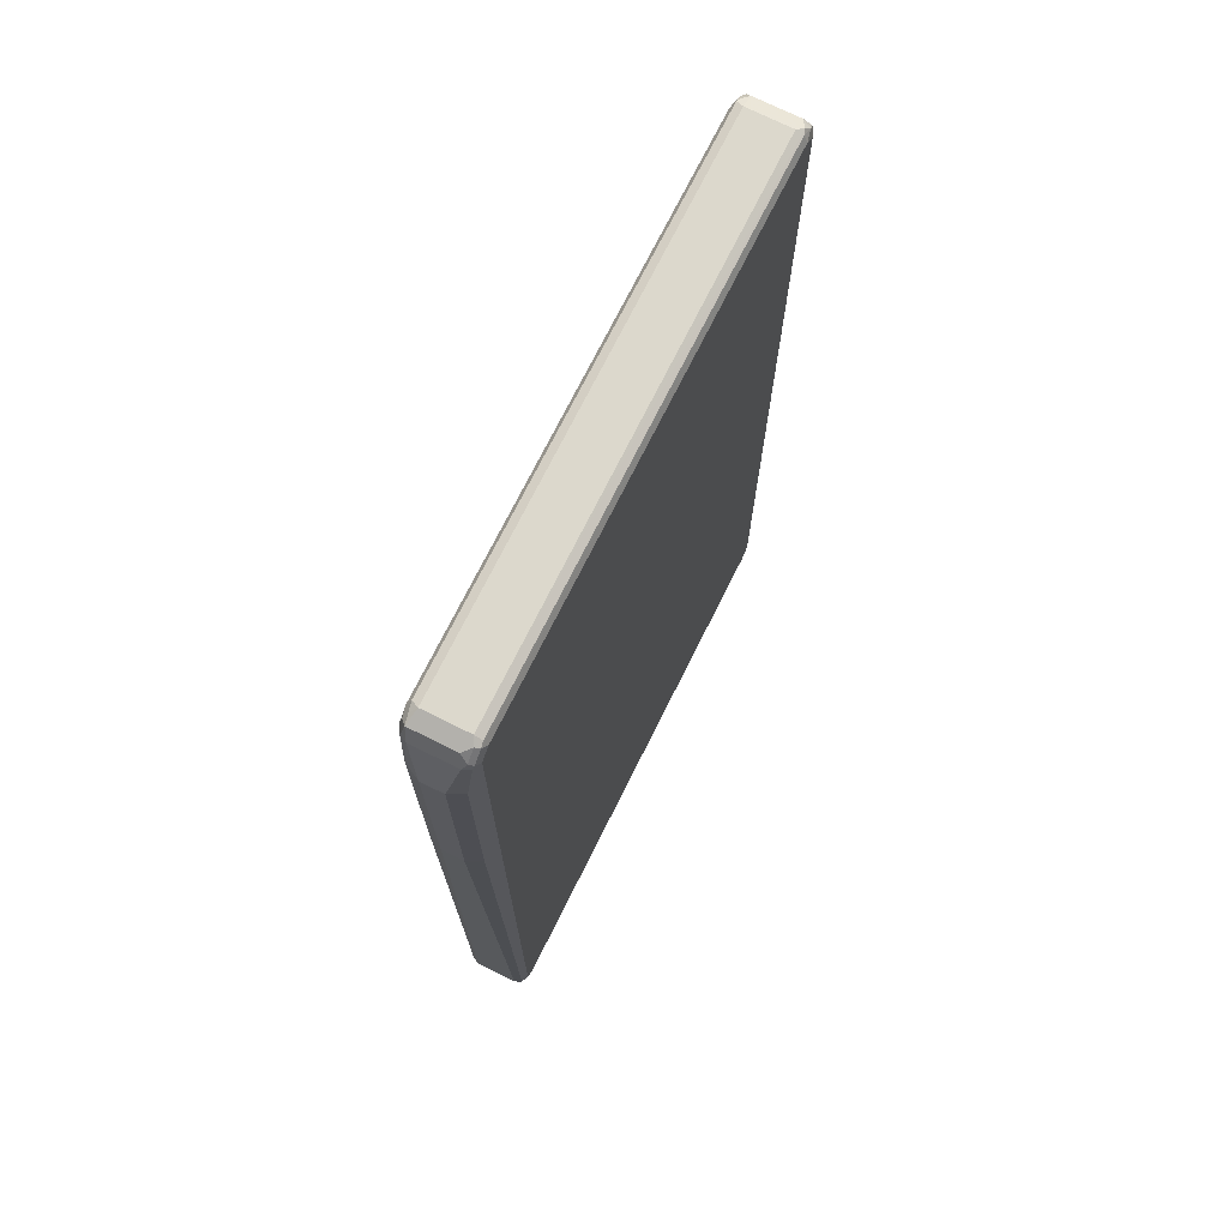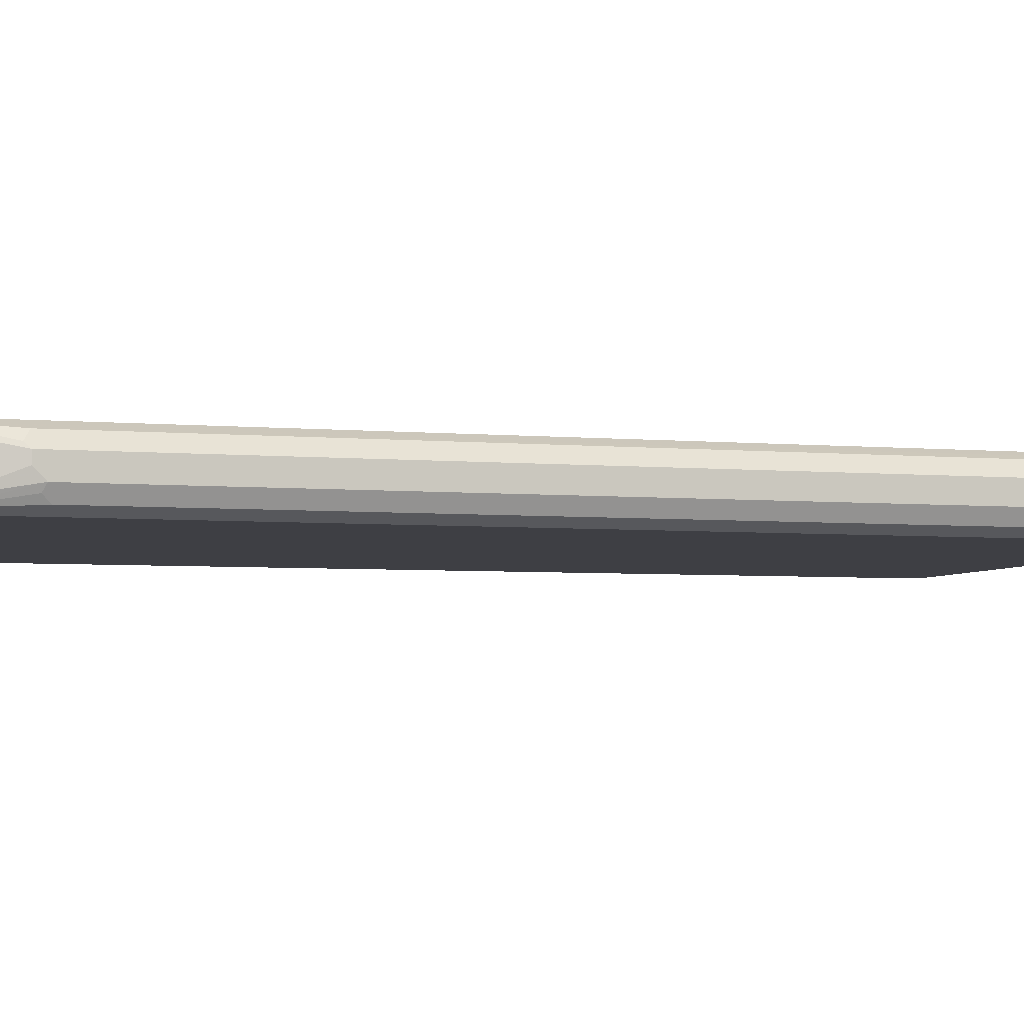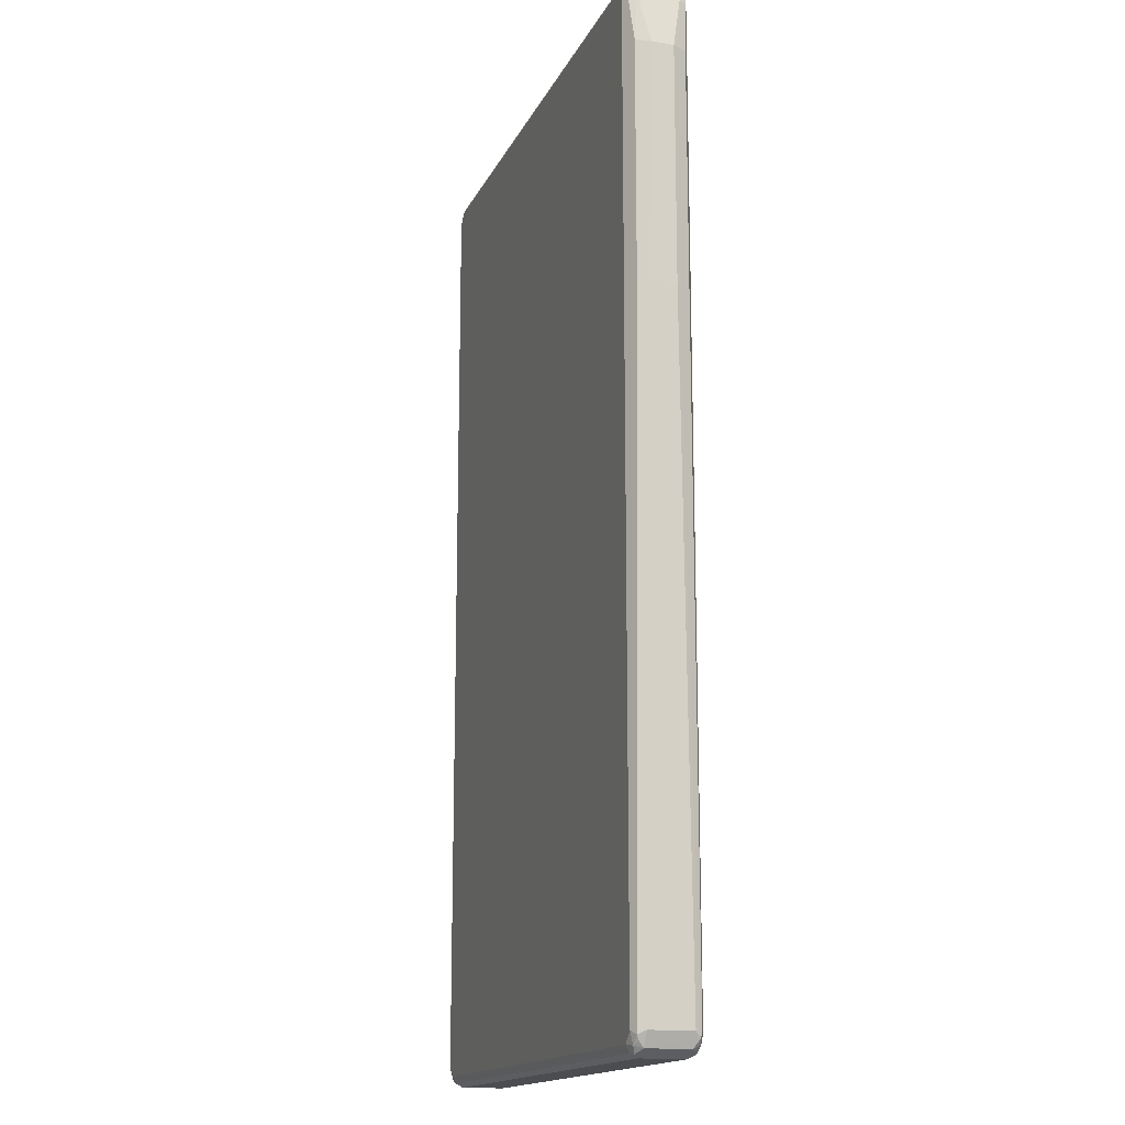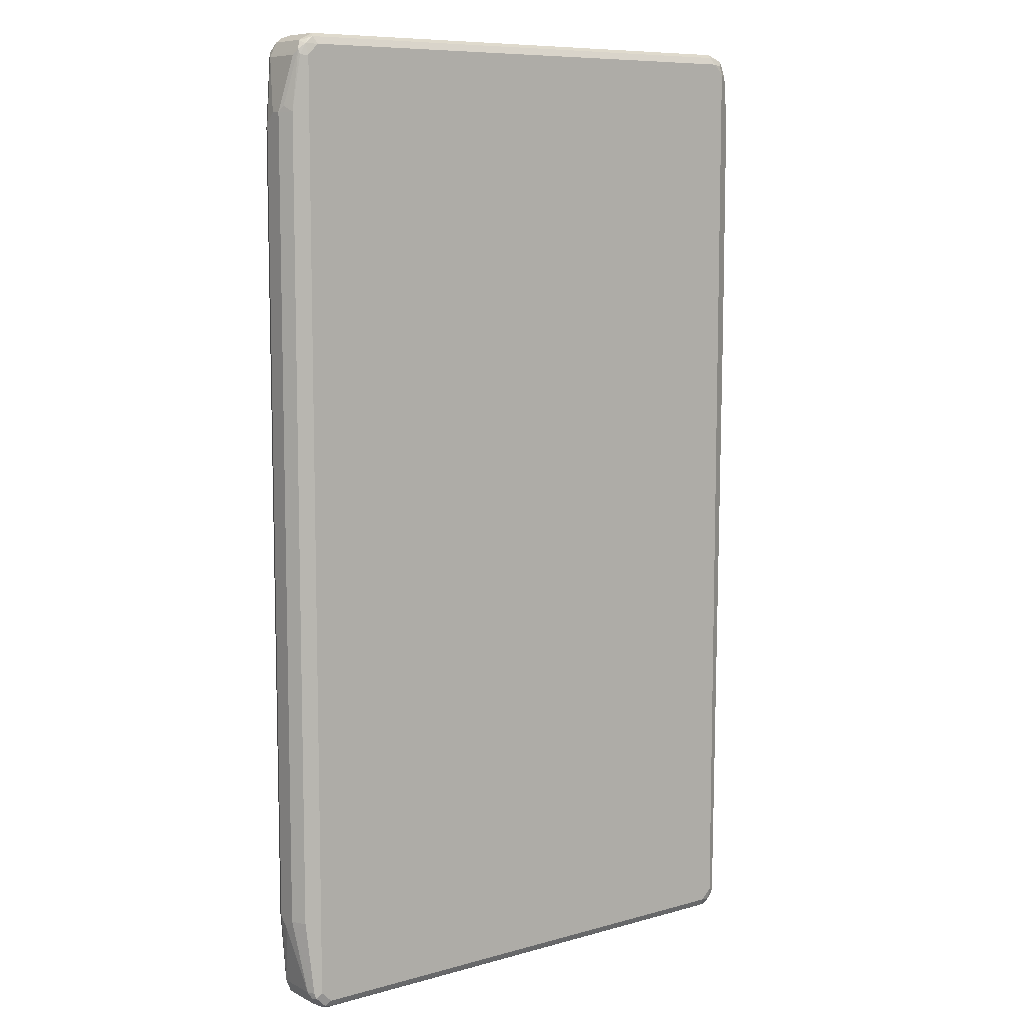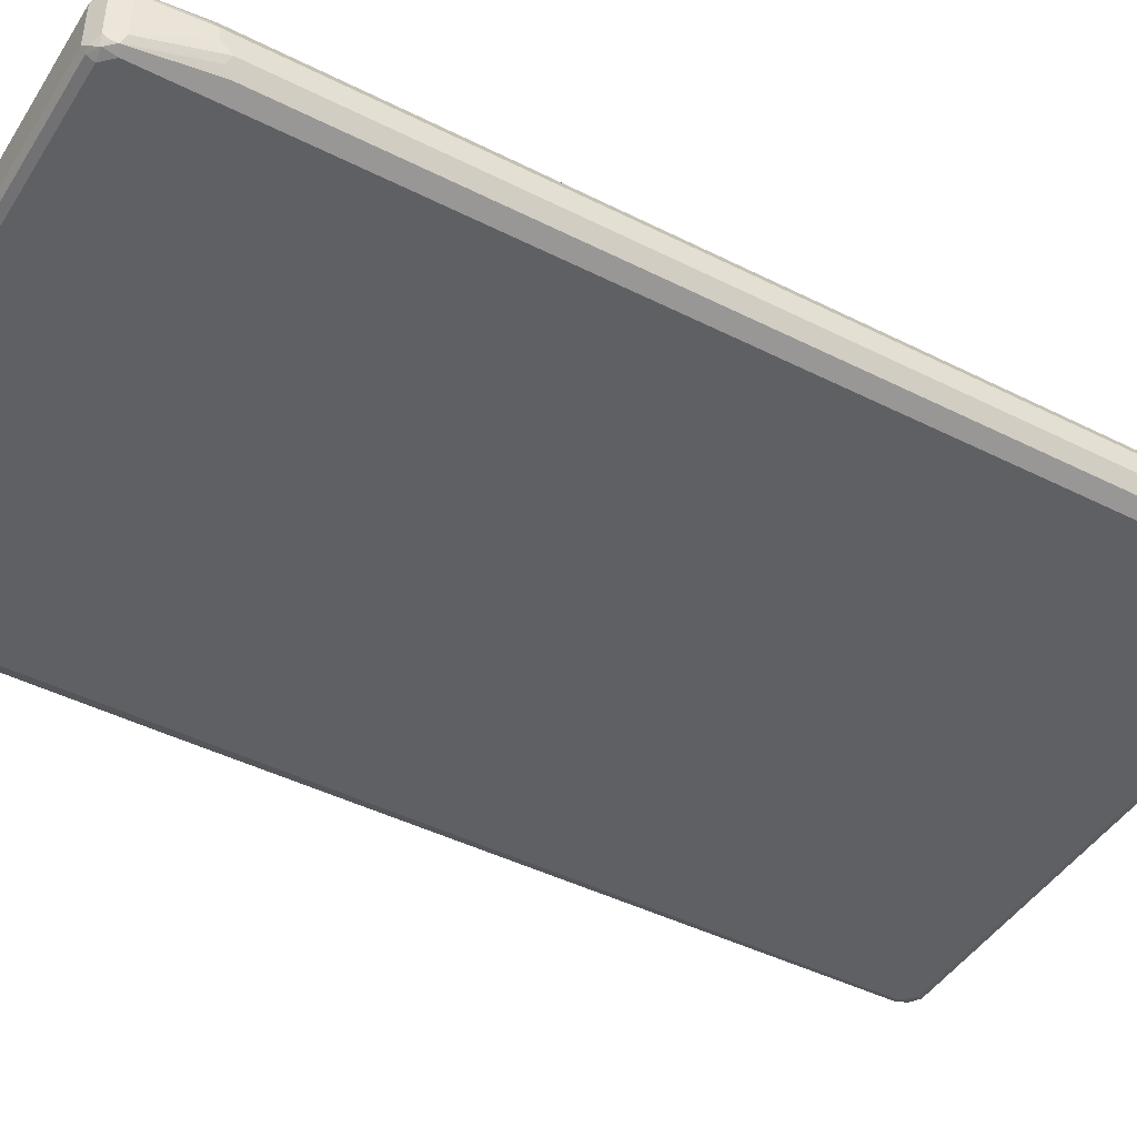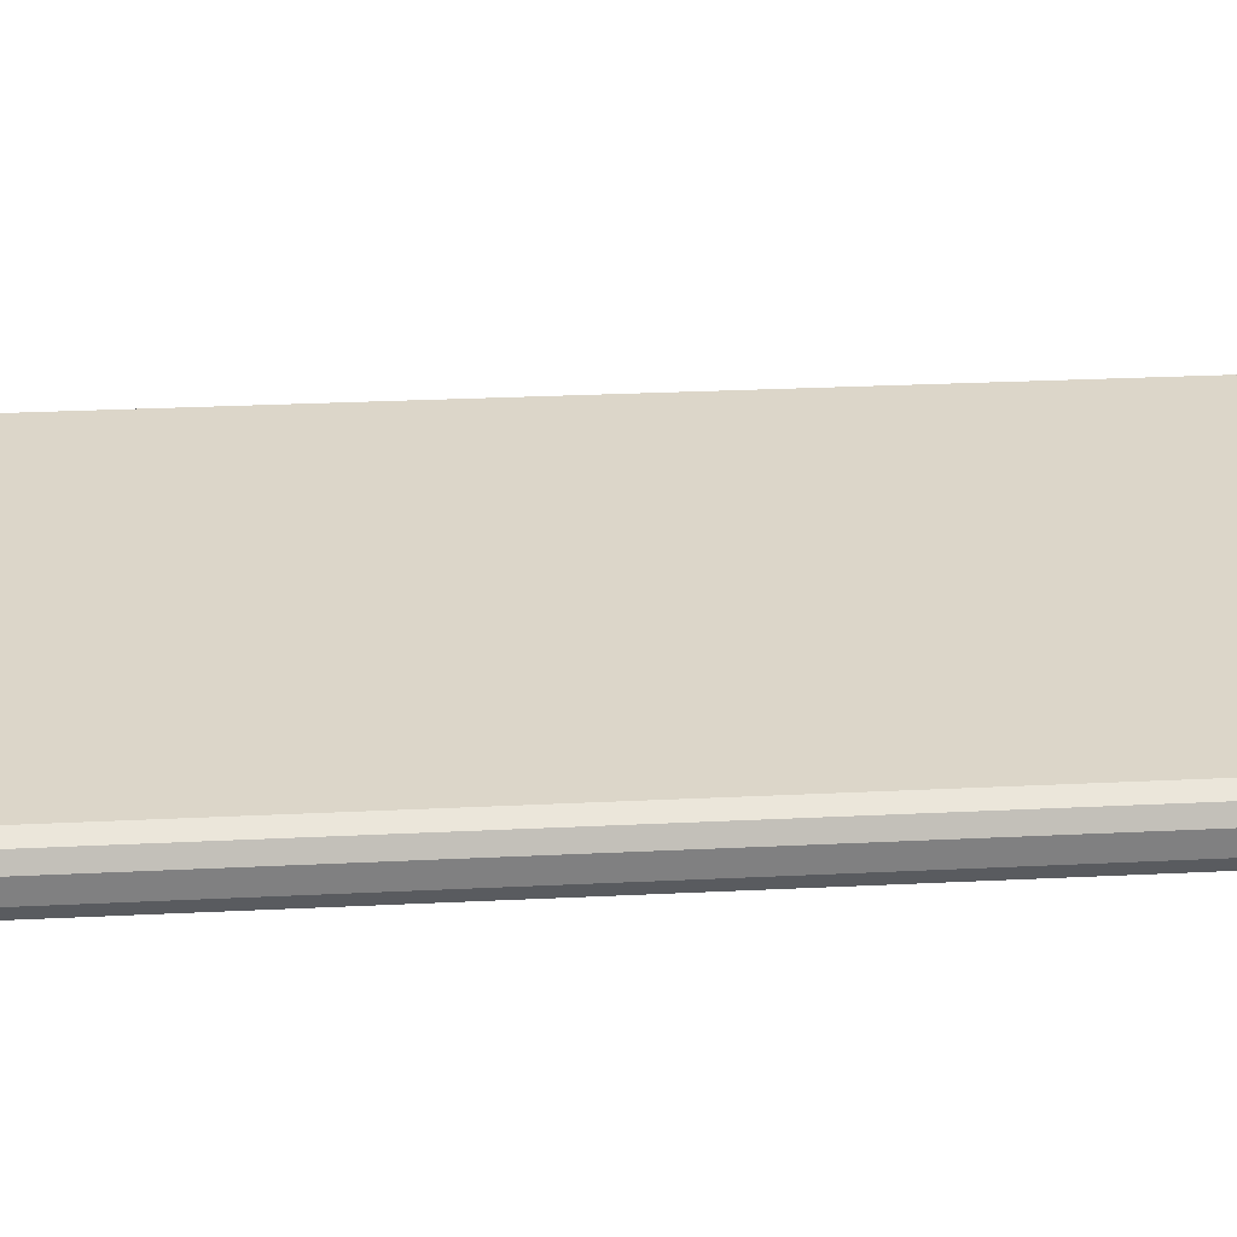
<metadata>
{"format":"obj","ext":"obj","renderer":"f3d","projection":"perspective","resolution":1024,"background":"white","views":[{"elev":72.7,"azim":116.5,"up":"+Y"},{"elev":-4.4,"azim":-107.1,"up":"+Z"},{"elev":-15.9,"azim":71.4,"up":"+Y"},{"elev":8.7,"azim":-36.9,"up":"+Y"},{"elev":-44.8,"azim":-120.4,"up":"+Z"},{"elev":30.2,"azim":-94.0,"up":"+Z"}]}
</metadata>
<code>
v -0.5093 -0.7167 0
v -0.5093 -0.6978 0.01885
v -0.5093 -0.6978 -0.01885
v -0.4903 -0.8298 -0.03772
v -0.4903 -0.8298 0.03772
v -0.4841 -0.8298 0.05029
v -0.4966 -0.6978 0.044
v -0.5093 0.7355 0.01885
v -0.4966 -0.7041 -0.044
v -0.5093 0.7167 -0.01885
v -0.4841 -0.8235 -0.05029
v -0.481 -0.8393 -0.04715
v -0.4778 -0.8549 -0.044
v -0.4841 -0.8424 0.044
v -0.481 -0.8393 0.05187
v -0.4966 0.7355 0.044
v -0.5045 0.745 0.02829
v -0.4857 0.8393 0.04715
v -0.4903 0.8298 0.03772
v -0.5093 0.7355 0
v -0.4966 0.7104 -0.044
v -0.4903 0.8298 -0.03772
v -0.4841 0.8361 -0.05029
v -0.5029 0.7229 -0.03143
v -0.4715 -0.8298 -0.05659
v -0.4684 -0.8456 -0.05344
v -0.4621 -0.8581 -0.04715
v -0.4526 -0.8677 -0.03772
v -0.4778 -0.8549 0.03143
v -0.4652 -0.8612 0.044
v -0.4621 -0.8581 0.05187
v -0.4715 -0.8298 0.05659
v -0.4715 0.8298 0.05659
v -0.4841 0.8298 0.05029
v -0.4778 0.8549 -0.03772
v -0.4739 0.8486 0.05187
v -0.4778 0.8549 0.03772
v -0.481 0.8441 -0.04715
v -0.4715 0.851 -0.05187
v -0.4715 0.8298 -0.05659
v -0.4526 -0.8486 -0.05659
v -0.4464 -0.8612 -0.05029
v -0.4526 -0.8677 0.03772
v 0.4526 -0.8677 -0.03772
v -0.4526 -0.8612 0.05029
v 0.4526 -0.8612 0.05029
v 0.4526 -0.8486 0.05659
v -0.4526 -0.8486 0.05659
v -0.4526 0.8486 0.05659
v -0.4621 0.8629 -0.04715
v -0.4589 0.8612 0.05029
v -0.4668 0.8581 0.04715
v -0.4526 0.8677 0.03772
v -0.4526 0.8486 -0.05659
v -0.4526 0.8612 -0.05029
v 0.4526 -0.8486 -0.05659
v 0.4589 -0.8612 -0.05029
v 0.4526 -0.8677 0.03772
v 0.4621 -0.8629 0.04715
v 0.4668 -0.8581 -0.04715
v 0.4778 -0.8549 -0.03772
v 0.4715 -0.851 0.05187
v 0.4715 -0.8298 0.05659
v 0.4526 0.8486 0.05659
v -0.4526 0.8677 -0.03772
v 0.4526 0.8677 -0.03772
v 0.4526 0.8612 -0.05029
v 0.4464 0.8612 0.05029
v 0.4526 0.8677 0.03772
v 0.4621 0.8581 -0.05187
v 0.4526 0.8486 -0.05659
v 0.4715 -0.8298 -0.05659
v 0.4739 -0.8486 -0.05187
v 0.4778 -0.8549 0.03772
v 0.4857 -0.8393 -0.04715
v 0.481 -0.8441 0.04715
v 0.4841 -0.8361 0.05029
v 0.4715 0.8298 0.05659
v 0.4684 0.8456 0.05344
v 0.4778 0.8549 -0.03143
v 0.4652 0.8612 -0.044
v 0.4621 0.8581 0.04715
v 0.4778 0.8549 0.044
v 0.481 0.8393 -0.05187
v 0.4715 0.8298 -0.05659
v 0.4841 -0.8298 -0.05029
v 0.4903 -0.8298 0.03772
v 0.4903 -0.8298 -0.03772
v 0.4966 0.3205 -0.044
v 0.5045 0.3112 -0.02829
v 0.5093 0.3205 -0.01885
v 0.5093 0.3205 0.01885
v 0.5029 0.3142 0.03143
v 0.4966 0.3268 0.044
v 0.4841 0.8235 0.05029
v 0.481 0.8393 0.04715
v 0.4841 0.8424 -0.044
v 0.4903 0.8298 0.03772
v 0.4903 0.8298 -0.03772
v 0.4841 0.8298 -0.05029
v 0.4966 0.7355 -0.044
v 0.5093 0.7355 -0.01885
v 0.5093 0.7355 0.01885
v 0.4966 0.7418 0.044
f 1 2 8
f 56 73 57
f 57 73 60
f 59 61 74
f 59 74 62
f 60 73 61
f 61 73 75
f 61 75 74
f 62 74 76
f 62 76 77
f 62 77 63
f 63 77 94
f 63 94 104
f 63 104 95
f 63 95 78
f 64 78 79
f 64 79 82
f 64 82 68
f 66 80 81
f 66 81 70
f 66 70 67
f 66 69 83
f 56 72 73
f 55 67 70
f 54 70 71
f 54 55 70
f 41 57 42
f 43 58 59
f 43 59 45
f 44 57 60
f 44 60 61
f 44 61 59
f 44 59 58
f 45 59 46
f 46 59 62
f 46 62 47
f 66 83 80
f 47 62 63
f 49 68 51
f 50 53 65
f 50 65 66
f 50 66 67
f 50 67 55
f 51 68 69
f 51 69 53
f 51 53 52
f 53 69 66
f 53 66 65
f 49 64 68
f 41 56 57
f 68 82 69
f 70 81 97
f 83 96 98
f 84 97 99
f 84 99 100
f 84 100 101
f 84 101 89
f 84 89 86
f 87 88 91
f 87 91 92
f 89 101 102
f 89 102 91
f 89 91 90
f 91 102 103
f 91 103 92
f 92 103 104
f 92 104 94
f 92 94 93
f 95 98 96
f 95 104 98
f 98 104 103
f 98 103 102
f 98 102 99
f 80 99 97
f 80 98 99
f 80 83 98
f 80 97 81
f 70 97 84
f 70 84 85
f 70 85 71
f 72 86 73
f 72 85 84
f 72 84 86
f 73 86 75
f 74 75 87
f 74 87 76
f 75 88 87
f 69 82 83
f 75 86 89
f 75 90 91
f 75 91 88
f 76 87 77
f 77 87 92
f 77 92 93
f 77 93 94
f 78 95 96
f 78 96 79
f 79 96 83
f 79 83 82
f 75 89 90
f 39 55 54
f 39 50 55
f 39 54 40
f 8 19 22
f 8 22 20
f 9 21 23
f 9 23 40
f 9 40 25
f 9 25 11
f 10 20 22
f 10 22 23
f 10 23 24
f 10 24 21
f 11 25 26
f 11 26 12
f 12 26 13
f 13 27 28
f 13 28 43
f 13 43 29
f 13 26 27
f 14 29 30
f 14 30 31
f 14 31 15
f 15 31 48
f 8 18 19
f 8 17 18
f 8 16 17
f 7 15 16
f 1 8 20
f 1 20 10
f 1 10 3
f 1 3 4
f 1 4 5
f 1 5 2
f 2 5 6
f 2 6 7
f 2 7 16
f 2 16 8
f 15 48 32
f 3 9 4
f 3 21 9
f 4 11 12
f 4 12 13
f 4 13 29
f 4 29 14
f 4 14 5
f 4 9 11
f 5 14 15
f 5 15 6
f 6 15 7
f 3 10 21
f 15 32 33
f 15 33 34
f 15 34 16
f 29 43 30
f 30 43 31
f 31 43 45
f 31 45 46
f 31 46 47
f 31 47 48
f 32 48 47
f 32 47 63
f 32 63 78
f 32 78 64
f 28 58 43
f 32 64 49
f 33 49 36
f 33 36 34
f 35 39 38
f 35 37 50
f 35 50 39
f 36 49 51
f 36 51 52
f 36 52 37
f 37 52 53
f 37 53 50
f 32 49 33
f 99 102 100
f 28 44 58
f 28 42 57
f 16 34 18
f 16 18 17
f 18 35 22
f 18 22 19
f 18 34 36
f 18 36 37
f 18 37 35
f 21 24 23
f 22 35 38
f 22 38 23
f 28 57 44
f 23 38 39
f 25 41 26
f 25 40 54
f 25 54 71
f 25 71 85
f 25 85 72
f 25 72 56
f 25 56 41
f 26 41 42
f 26 42 27
f 27 42 28
f 23 39 40
f 100 102 101

</code>
